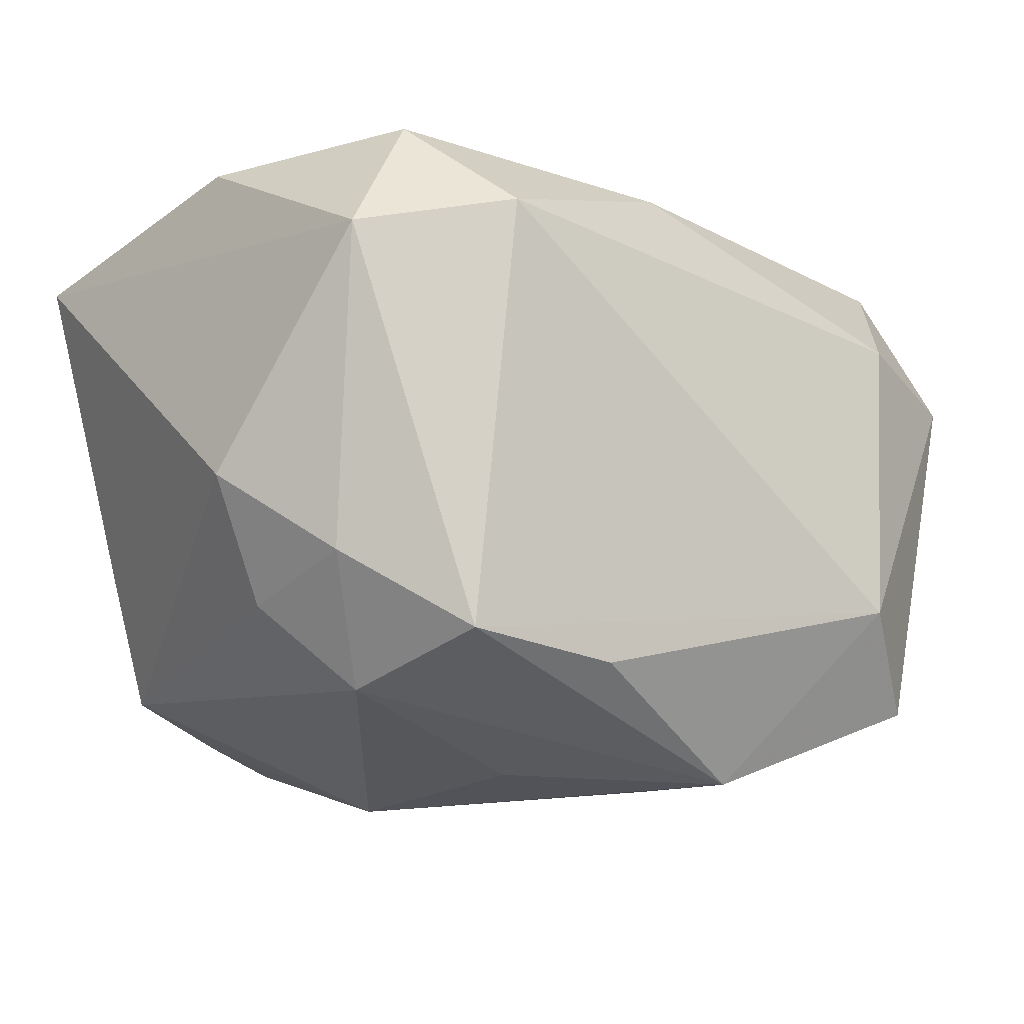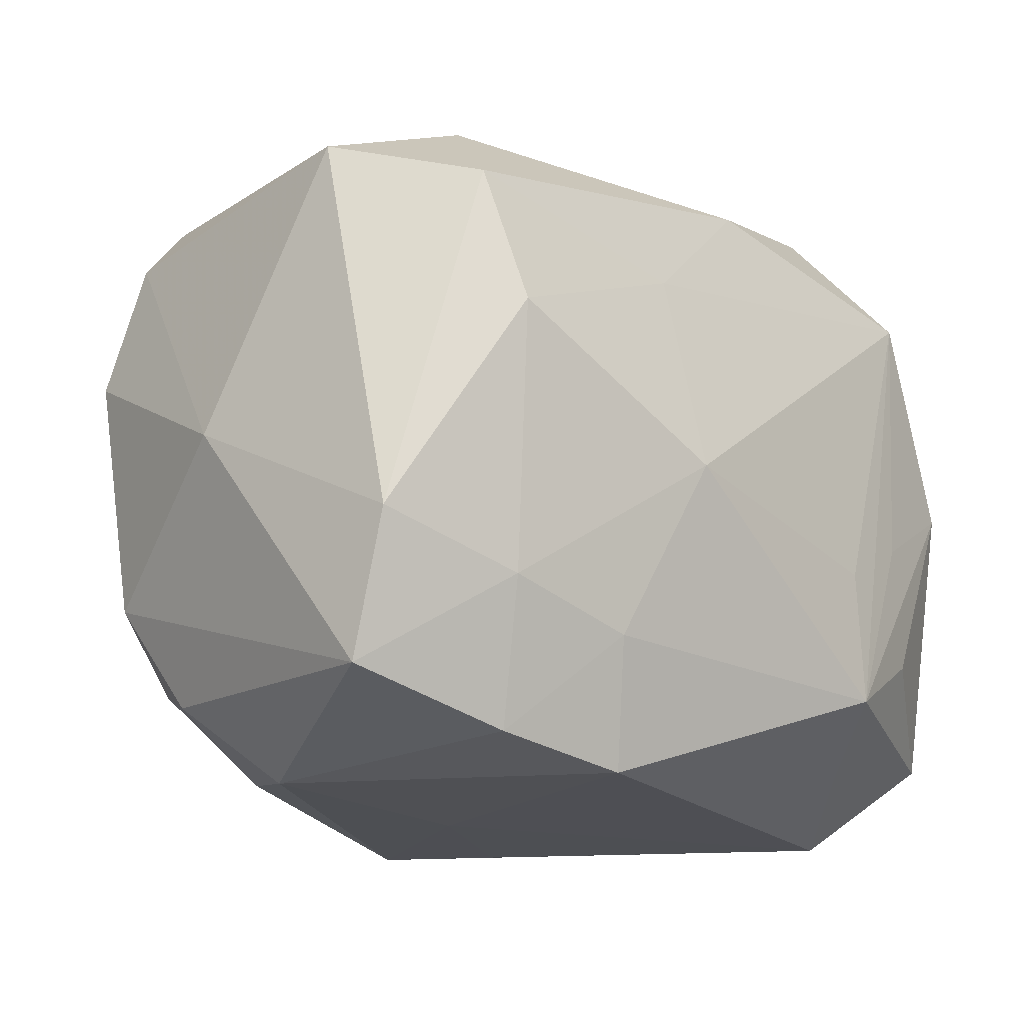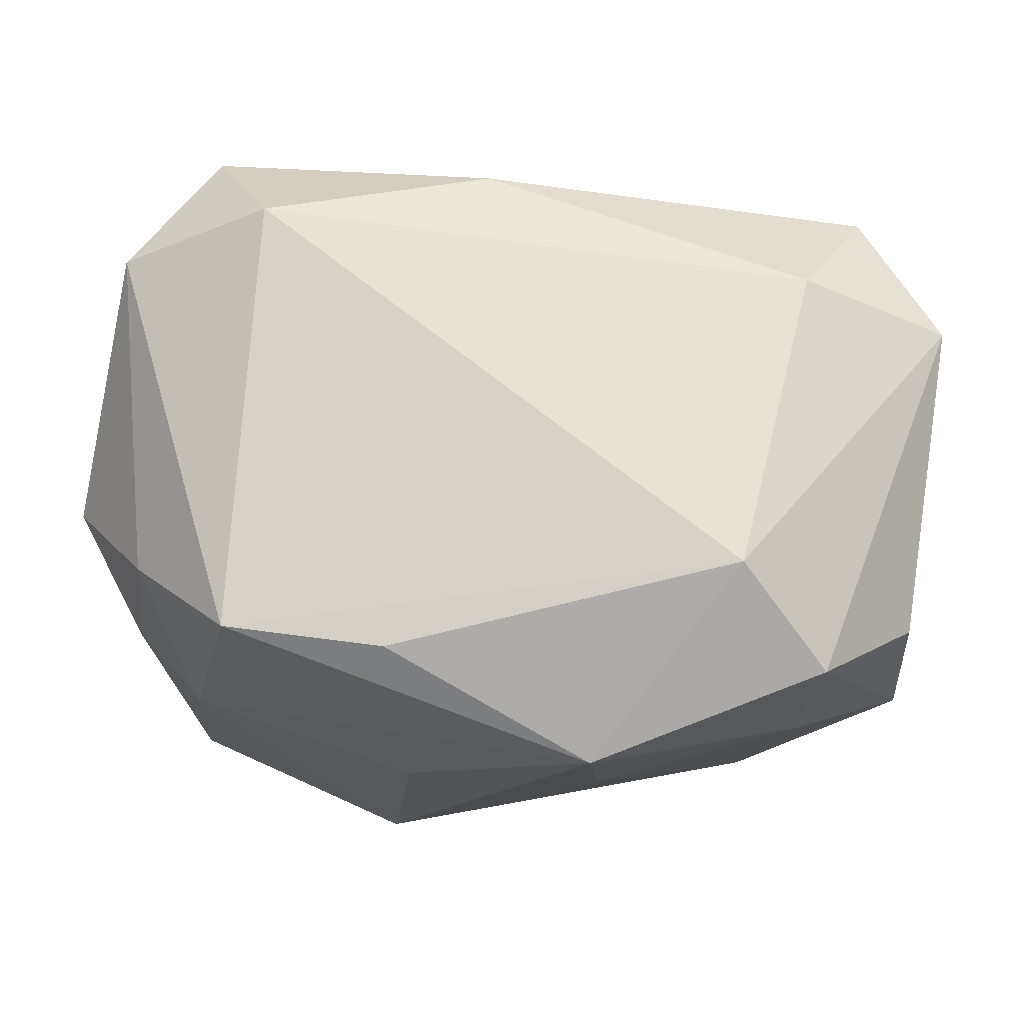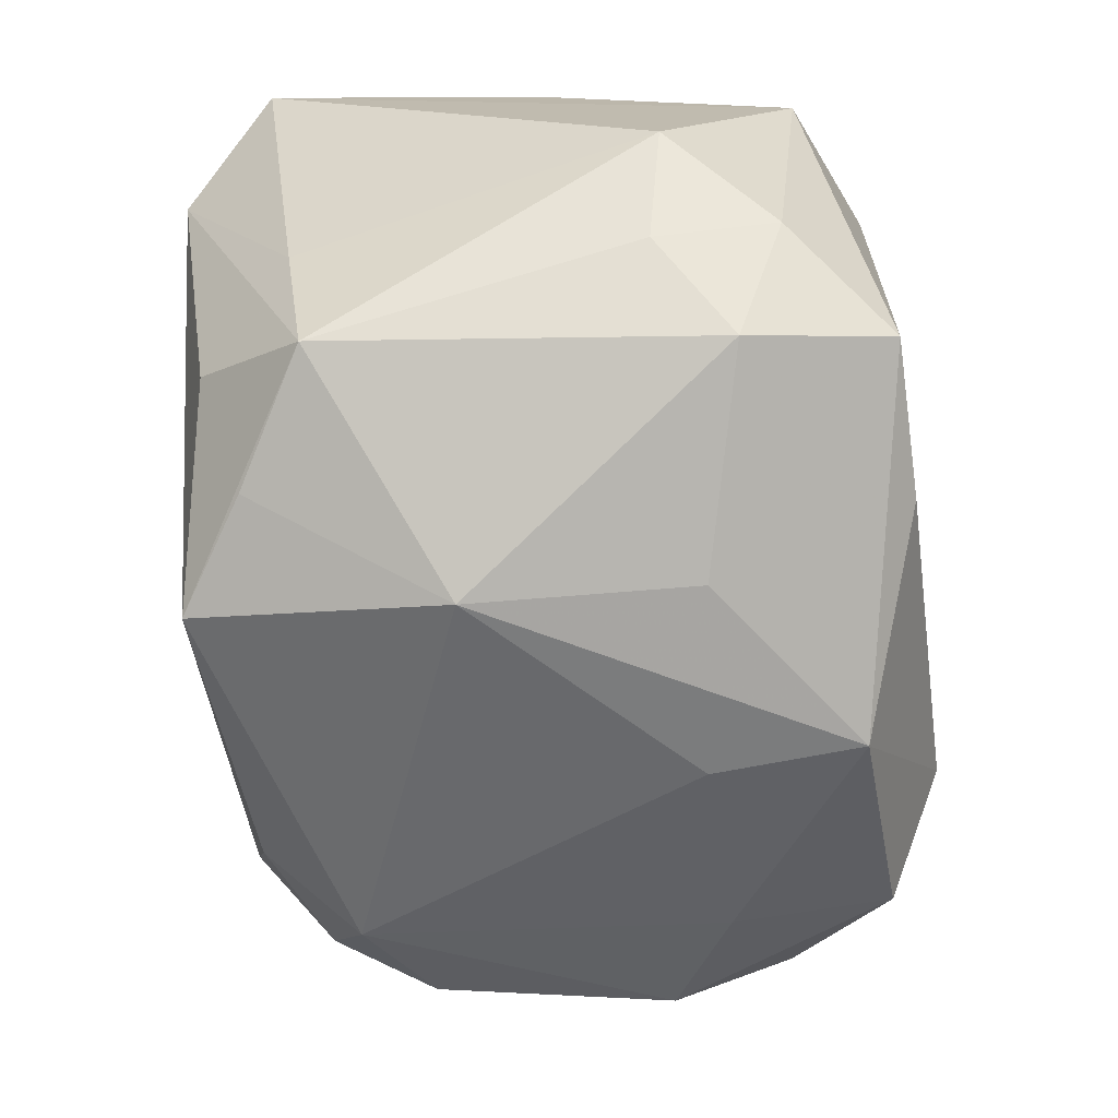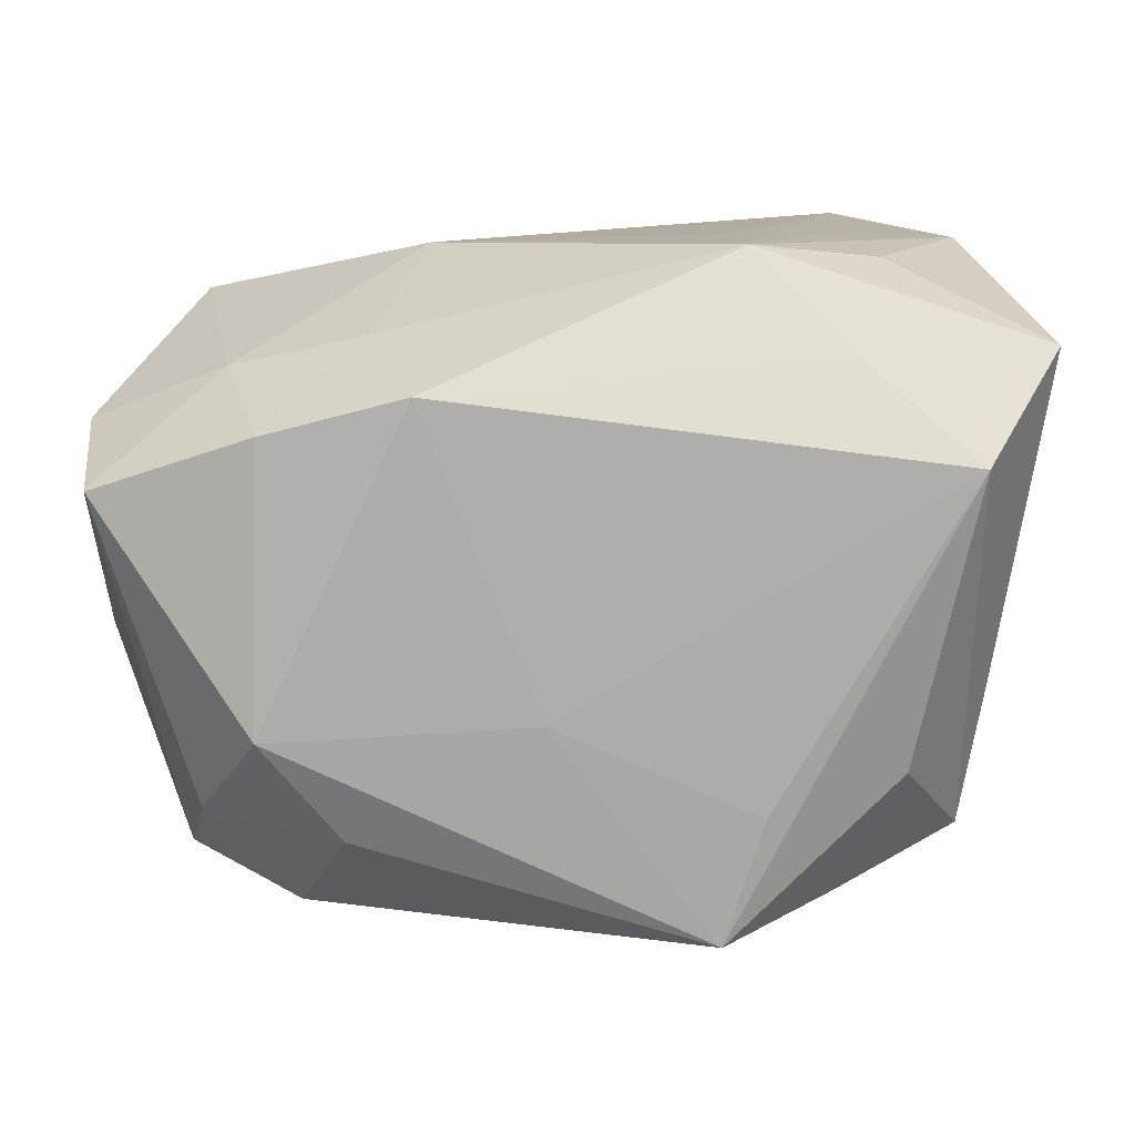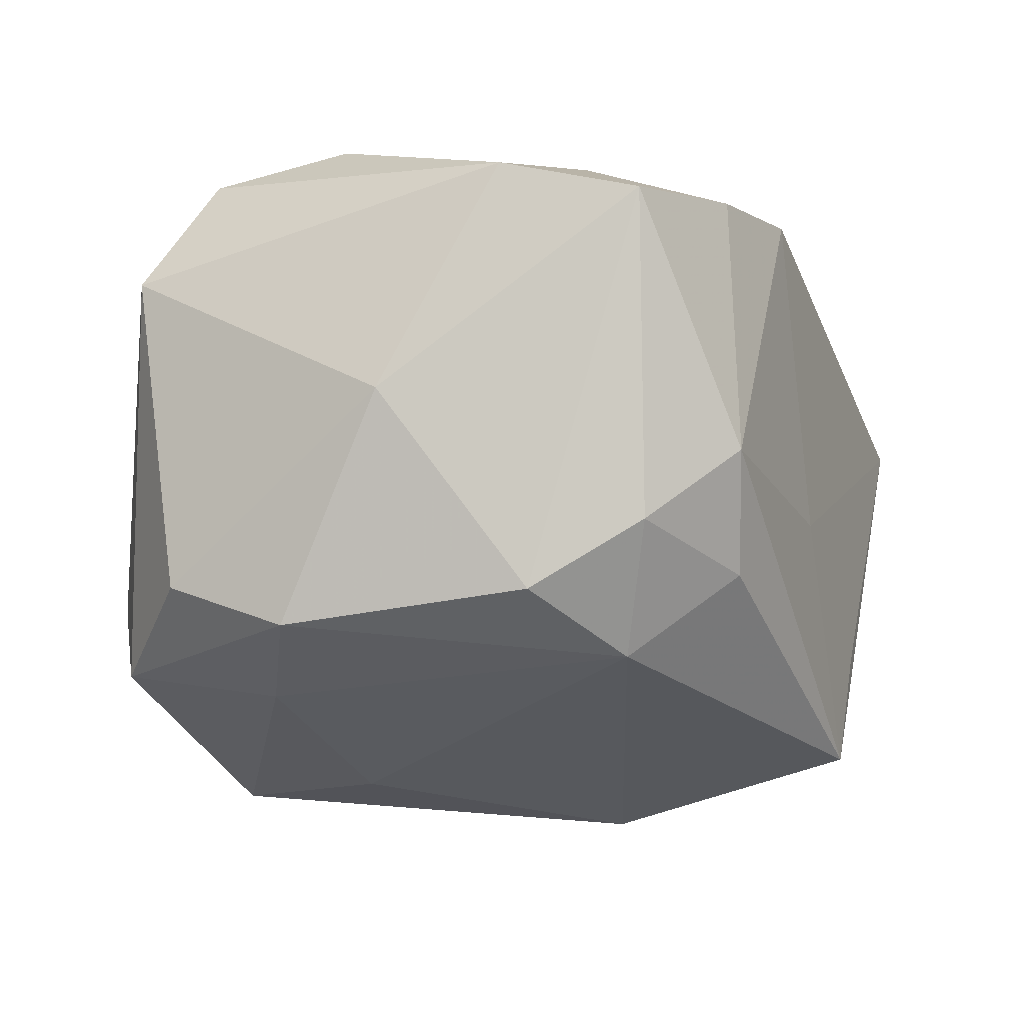
<metadata>
{"format":"obj","ext":"obj","renderer":"f3d","projection":"perspective","resolution":1024,"background":"white","views":[{"elev":-9.4,"azim":145.2,"up":"+Z"},{"elev":-21.0,"azim":-51.7,"up":"+Y"},{"elev":77.3,"azim":178.4,"up":"+Y"},{"elev":-62.6,"azim":96.9,"up":"+Z"},{"elev":-78.3,"azim":2.3,"up":"+Y"},{"elev":-19.2,"azim":-67.2,"up":"+Z"}]}
</metadata>
<code>
v -0.00245 -0.03085 -0.00752
v -0.02526 -0.03124 -0.007901
v 0.02315 -0.02557 0.01984
v 0.0008374 0.02481 0.02434
v 0.03137 -0.01669 -0.021
v 0.02453 0.03103 -0.01743
v -0.03596 0.006622 -0.02199
v -0.02374 -0.03027 0.01611
v -0.02567 0.01248 -0.02515
v -0.02356 -0.02005 -0.02447
v 0.02554 0.021 0.02771
v 0.01466 -0.02976 -0.01606
v -0.03117 0.00402 0.02456
v -0.02708 -0.01828 0.02027
v 0.01176 -0.006497 -0.03115
v -0.03906 -0.01477 0.01595
v 0.0325 -0.02971 0.01122
v -0.01978 0.03226 -0.01334
v -0.03072 -0.02437 -0.01491
v -0.01888 -0.02878 -0.01694
v -0.03779 -0.02695 0.01186
v 0.03288 0.02265 -0.01066
v 0.01084 -0.02921 -0.02683
v -0.02754 0.02506 0.01375
v -0.007489 0.01184 -0.02941
v 0.02306 -0.003829 0.0278
v 0.0345 0.002933 0.02643
v -0.0115 -0.03178 0.0189
v 0.03431 0.01182 -0.01446
v -0.03394 0.01581 0.02195
v 0.01495 -0.02114 0.02849
v 0.03946 0.01349 -0.003641
v 0.03946 -0.02159 0.01959
v 0.0336 0.02585 0.01685
v -0.04049 -0.00412 -0.003651
v -0.0154 -0.02111 0.02255
v 0.02029 -0.02311 -0.02446
v -0.03317 -0.01485 -0.02054
v -0.027 0.02682 -0.02217
v -0.03597 0.01759 -0.01737
v -0.04052 0.0194 0.009916
v 0.02625 -0.0265 -0.01367
v 0.03393 -0.01824 -0.008571
v -0.006449 0.02525 -0.02925
v -0.01088 -0.005608 0.02849
v -0.01205 0.01264 0.0253
v 0.02804 0.01801 -0.02186
v 0.026 -0.01486 0.02655
v 0.02063 0.03147 0.01953
v 0.01081 0.03129 -0.01961
v 0.009569 0.01347 -0.02833
v 0.01419 -0.008871 0.02849
f 35 7 38
f 40 7 35
f 35 41 40
f 18 41 24
f 35 38 21
f 33 32 34
f 27 33 34
f 48 33 27
f 2 23 1
f 17 23 42
f 15 23 10
f 10 25 15
f 10 38 7
f 18 24 49
f 2 21 19
f 19 21 38
f 38 10 19
f 7 40 39
f 39 41 18
f 39 40 41
f 51 47 15
f 6 49 34
f 6 50 18
f 18 49 6
f 12 23 17
f 17 1 12
f 12 1 23
f 32 33 43
f 43 33 17
f 37 23 15
f 20 23 2
f 20 10 23
f 2 19 20
f 20 19 10
f 9 10 7
f 25 10 9
f 7 39 9
f 4 49 24
f 16 41 35
f 35 21 16
f 31 33 48
f 48 27 31
f 27 26 31
f 17 33 31
f 31 3 17
f 34 32 22
f 22 6 34
f 47 6 22
f 29 22 32
f 47 22 29
f 17 42 5
f 5 43 17
f 5 42 23
f 23 37 5
f 32 43 5
f 5 29 32
f 47 29 5
f 15 47 5
f 5 37 15
f 25 9 44
f 44 9 39
f 18 50 44
f 44 39 18
f 50 6 44
f 15 25 44
f 44 51 15
f 47 51 44
f 44 6 47
f 49 4 11
f 11 27 34
f 34 49 11
f 11 26 27
f 11 4 46
f 11 31 26
f 41 16 30
f 30 16 13
f 30 24 41
f 30 4 24
f 30 13 46
f 46 4 30
f 3 31 28
f 17 3 28
f 28 1 17
f 2 1 28
f 31 11 52
f 14 16 21
f 13 16 14
f 8 21 2
f 2 28 8
f 8 14 21
f 13 14 45
f 31 52 45
f 45 52 11
f 46 13 45
f 45 11 46
f 36 45 14
f 36 8 28
f 14 8 36
f 36 28 31
f 31 45 36

</code>
